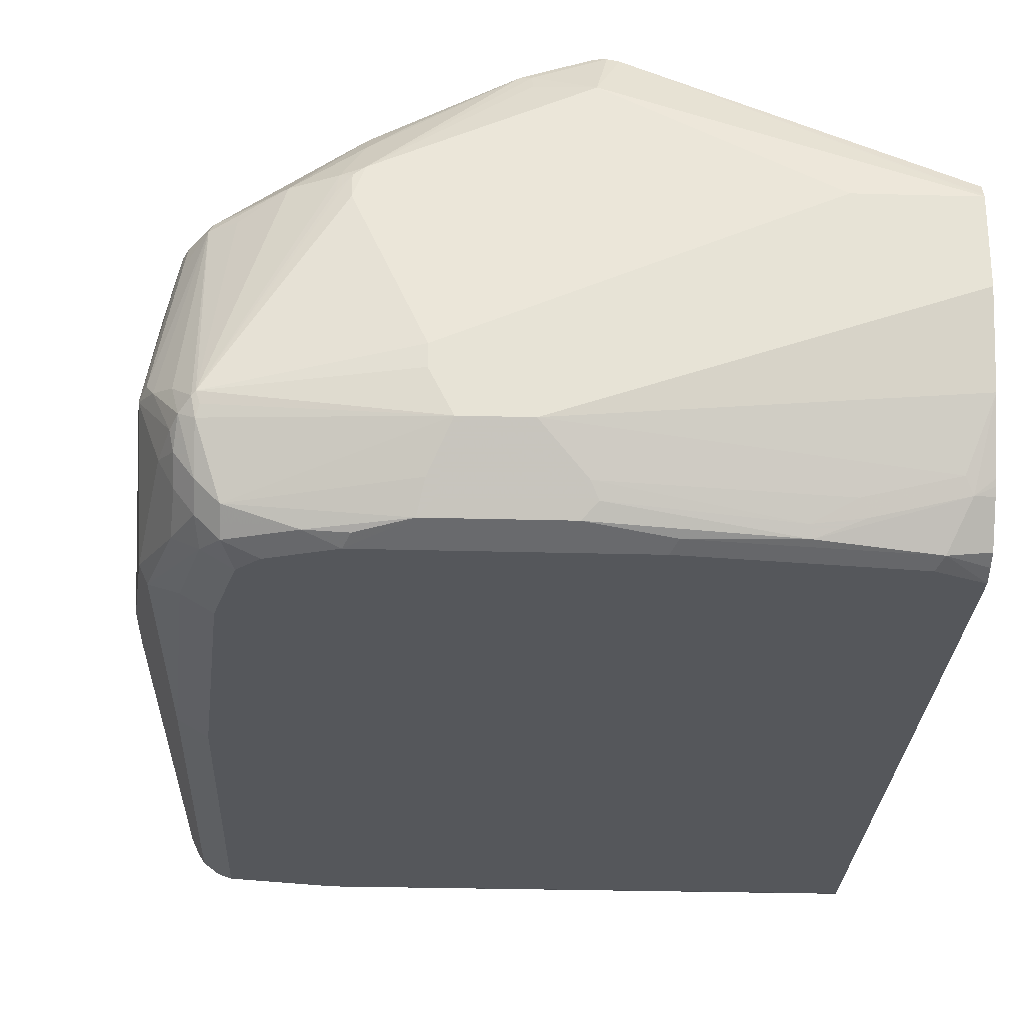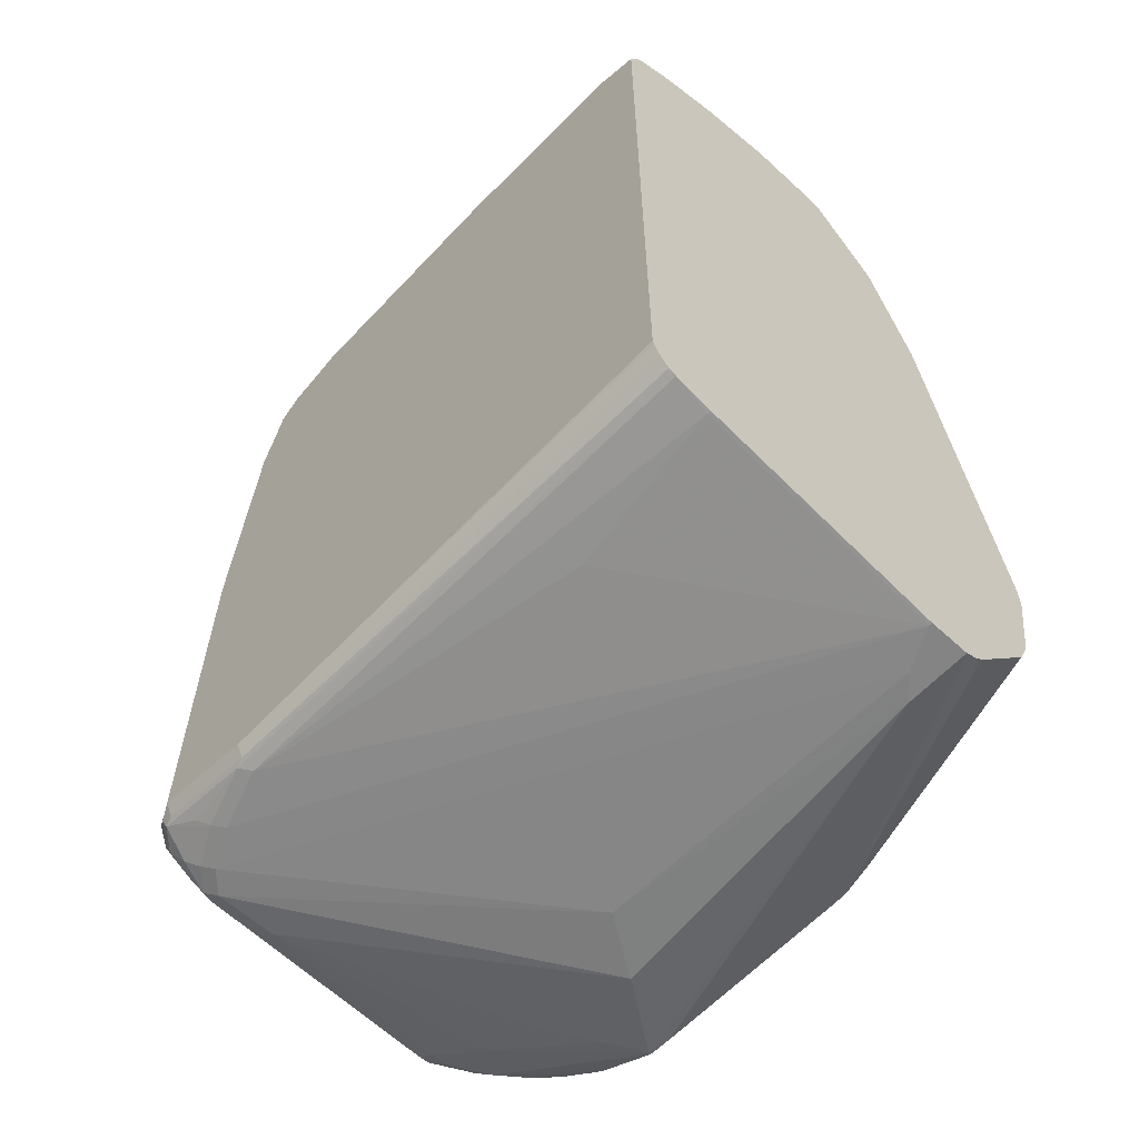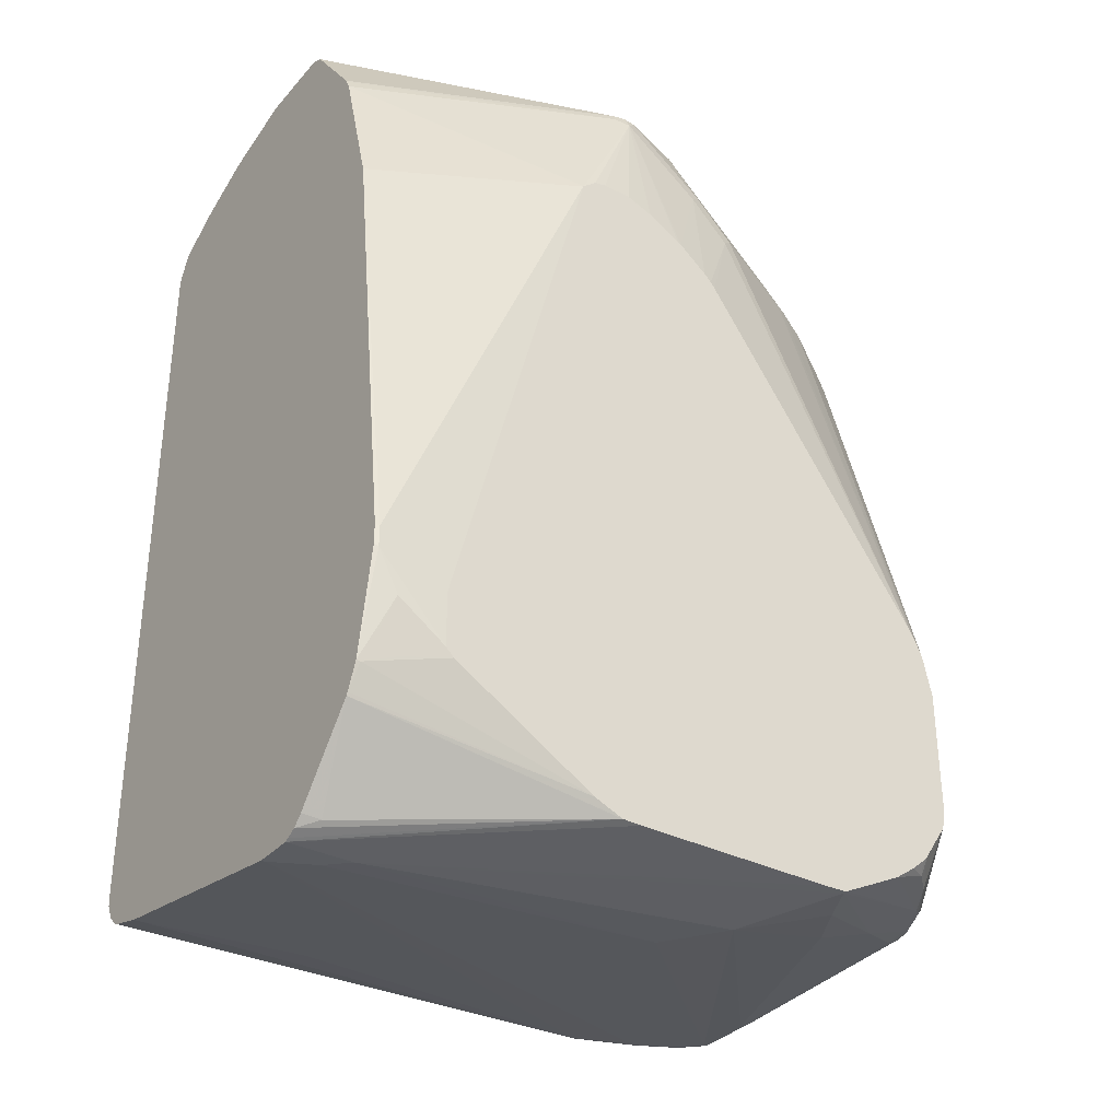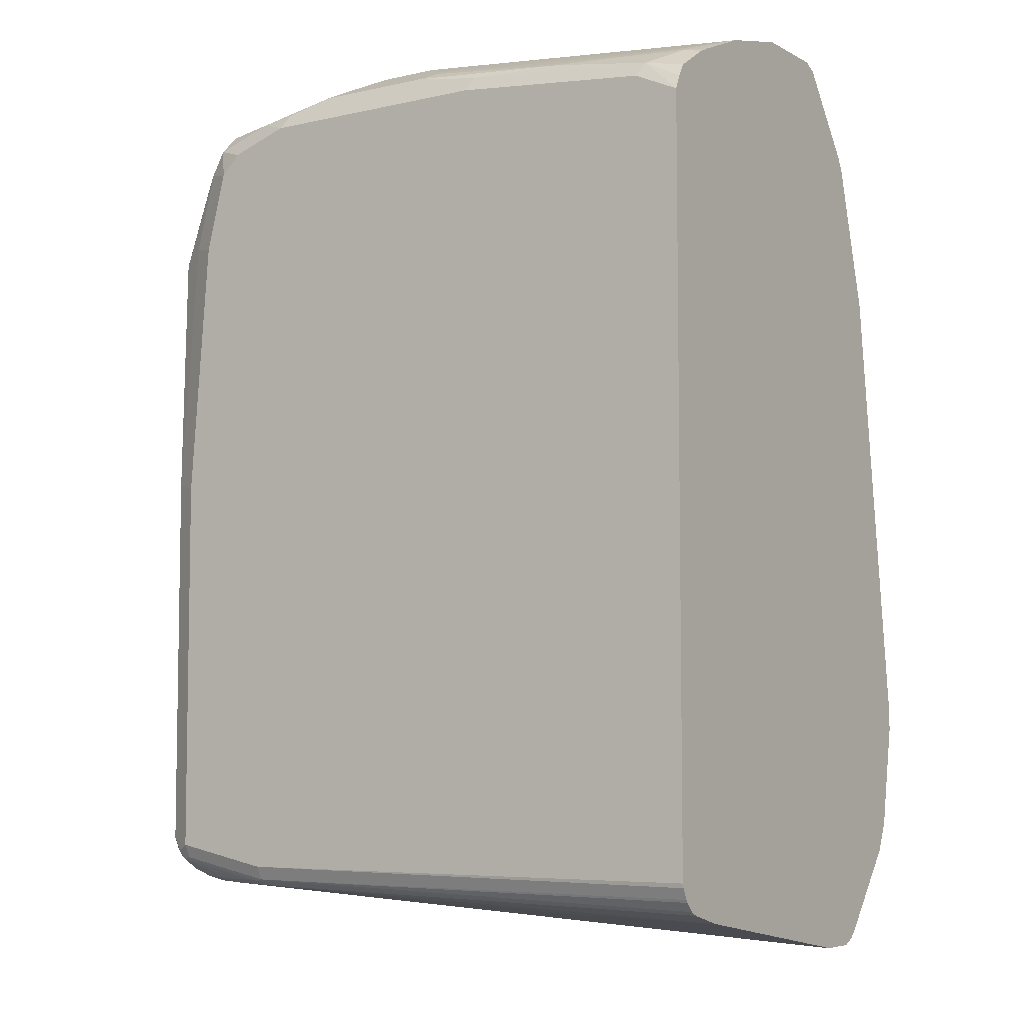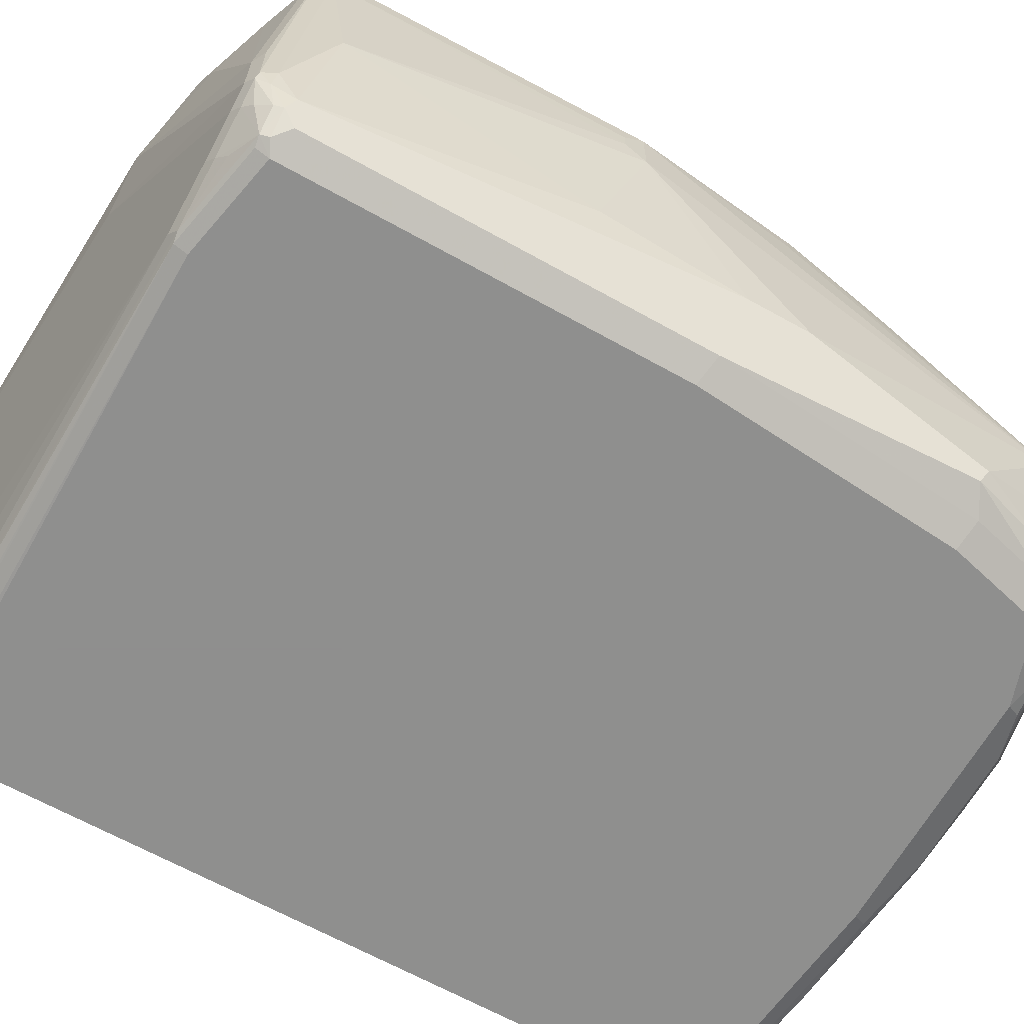
<metadata>
{"format":"obj","ext":"obj","renderer":"f3d","projection":"perspective","resolution":1024,"background":"white","views":[{"elev":-26.4,"azim":-2.5,"up":"+Y"},{"elev":-61.4,"azim":47.0,"up":"+Z"},{"elev":-33.7,"azim":145.3,"up":"+Z"},{"elev":-6.2,"azim":33.9,"up":"+Z"},{"elev":-65.1,"azim":-119.4,"up":"+Y"}]}
</metadata>
<code>
v -0.2718 -0.7768 -0.06795
v -0.2718 -0.7476 -0.06795
v -0.2718 -0.7671 -0.07766
v -0.2621 -0.8059 -0.2039
v -0.2621 -0.8447 -0.08737
v -0.2621 -0.8544 -0.01943
v -0.2621 -0.8544 0.00969
v -0.2524 -0.8253 0.1359
v -0.2621 -0.7185 -0.1359
v -0.2621 -0.7185 -0.2039
v -0.2621 -0.7282 -0.2136
v -0.2718 -0.7573 -0.07766
v -0.2621 -0.7476 0.00969
v -0.2597 -0.7331 0.01454
v -0.2524 -0.8544 -0.2233
v -0.2524 -0.8738 -0.2136
v -0.246 -0.8868 -0.2103
v -0.246 -0.8868 -0.0259
v -0.2524 -0.8738 0.09708
v -0.2427 -0.8544 0.1456
v -0.2379 -0.8496 0.1602
v -0.246 -0.8285 0.1488
v -0.2492 -0.822 0.1424
v -0.25 -0.8144 0.1359
v -0.2427 -0.7671 0.1262
v -0.2524 -0.7476 0.06792
v -0.2427 -0.6797 -0.1262
v -0.2372 -0.6686 -0.1262
v -0.2597 -0.7137 -0.2087
v -0.2372 -0.6686 -0.1845
v -0.2597 -0.7234 -0.2184
v -0.2589 -0.7282 -0.2201
v -0.2524 -0.7379 0.05822
v -0.25 -0.7367 0.06792
v -0.2492 -0.7314 0.05822
v -0.2476 -0.7306 0.06307
v -0.2492 -0.8544 -0.2298
v -0.25 -0.8641 -0.2245
v -0.2492 -0.8803 -0.2168
v -0.2395 -0.89 -0.2168
v -0.233 -0.8933 -0.2136
v -0.233 -0.8933 -0.02913
v -0.2363 -0.8868 0.1003
v -0.2492 -0.8803 0.09385
v -0.246 -0.8771 0.11
v -0.2379 -0.8787 0.1311
v -0.2363 -0.8674 0.1488
v -0.2363 -0.8576 0.1586
v -0.2346 -0.8463 0.1666
v -0.2298 -0.7541 0.1424
v -0.2379 -0.8326 0.1602
v -0.2395 -0.7638 0.1327
v -0.2403 -0.7561 0.1262
v -0.233 -0.6686 -0.1068
v -0.2561 -0.7088 -0.2136
v -0.246 -0.6861 -0.1942
v -0.2403 -0.6748 -0.1893
v -0.2365 -0.6686 -0.1903
v -0.2549 -0.7137 -0.2184
v -0.2536 -0.7185 -0.2209
v -0.2524 -0.7282 -0.2233
v -0.2492 -0.8253 -0.2298
v -0.2379 -0.7306 0.09223
v -0.2363 -0.725 0.08738
v -0.2379 -0.7549 0.1311
v -0.2476 -0.8593 -0.2306
v -0.2476 -0.8787 -0.2209
v -0.2379 -0.8884 -0.2209
v -0.233 -0.89 -0.2201
v -0.1845 -0.8933 -0.2233
v -0.2233 -0.8933 0.09708
v -0.2136 -0.8933 0.1359
v -0.2265 -0.8868 0.1391
v -0.2282 -0.8787 0.1505
v -0.2282 -0.869 0.1602
v -0.2282 -0.8496 0.1699
v -0.2298 -0.8415 0.1715
v -0.2184 -0.7549 0.1505
v -0.199 -0.7452 0.1602
v -0.2282 -0.7501 0.1408
v -0.2282 -0.8399 0.1723
v -0.2299 -0.6686 -0.09978
v -0.2282 -0.7209 0.09223
v -0.2087 -0.7112 0.1019
v -0.2354 -0.6845 -0.2184
v -0.25 -0.7039 -0.2184
v -0.2366 -0.67 -0.1942
v -0.2357 -0.6686 -0.1942
v -0.235 -0.6686 -0.1955
v -0.2439 -0.6991 -0.2209
v -0.2282 -0.7137 -0.2306
v -0.2427 -0.8253 -0.233
v -0.2282 -0.7258 0.1019
v -0.2427 -0.8544 -0.233
v -0.2379 -0.869 -0.2306
v -0.2427 -0.8738 -0.2269
v -0.2184 -0.8787 -0.2306
v -0.2233 -0.8835 -0.2269
v -0.1893 -0.8884 -0.2306
v -0.1845 -0.89 -0.2298
v 0.06007 -0.8928 -0.2253
v 0.06007 -0.8933 -0.2233
v -0.2039 -0.8933 0.1456
v -0.2184 -0.8884 0.1505
v -0.2184 -0.8787 0.1602
v -0.1359 -0.8544 0.1844
v -0.2265 -0.8447 0.1715
v -0.1699 -0.7258 0.1602
v -0.1699 -0.7161 0.1505
v -0.1796 -0.7452 0.1699
v -0.1796 -0.7161 0.1408
v -0.2087 -0.7161 0.1116
v -0.1456 -0.835 0.1844
v -0.1456 -0.8253 0.1844
v -0.1747 -0.7573 0.1747
v -0.1747 -0.7464 0.1723
v -0.1812 -0.7541 0.1715
v -0.2265 -0.6686 -0.09384
v -0.1942 -0.7051 0.1068
v -0.1893 -0.7015 0.1019
v -0.1408 -0.6821 0.1116
v -0.2239 -0.6686 -0.2123
v -0.2257 -0.6748 -0.2184
v -0.2056 -0.6686 -0.227
v -0.1999 -0.6686 -0.2299
v -0.1943 -0.6686 -0.2327
v -0.1754 -0.6686 -0.242
v -0.1747 -0.67 -0.2427
v -0.1845 -0.6894 -0.2427
v -0.199 -0.7137 -0.2403
v -0.1456 -0.7088 -0.2524
v -0.1262 -0.7379 -0.2524
v -0.233 -0.8641 -0.233
v -0.2136 -0.8738 -0.233
v -0.1845 -0.8835 -0.233
v 0.06007 -0.8817 -0.238
v 0.06007 -0.8853 -0.2362
v 0.06007 -0.8894 -0.2319
v 0.06007 -0.8902 -0.2306
v 0.06007 -0.8933 0.1359
v -0.1747 -0.8933 0.1553
v -0.1893 -0.8884 0.1602
v -0.1489 -0.8868 0.1683
v -0.1456 -0.8738 0.1747
v -0.1068 -0.8544 0.1844
v -0.1424 -0.8803 0.1715
v -0.1699 -0.7428 0.1723
v -0.1116 -0.6918 0.1602
v -0.1553 -0.7153 0.1586
v -0.1845 -0.7051 0.1165
v 0.009706 -0.7573 0.1844
v -0.08254 -0.7039 0.1723
v -0.1359 -0.6797 0.1068
v -0.1187 -0.6686 0.06154
v -0.1214 -0.6821 0.1311
v -0.2213 -0.6686 -0.2149
v -0.2151 -0.6686 -0.2202
v -0.1736 -0.6686 -0.2424
v -0.1637 -0.6686 -0.2427
v 0.0291 -0.7282 -0.2621
v 0.03882 -0.7379 -0.2621
v 0.05825 -0.7476 -0.2621
v -0.01944 -0.8544 -0.2427
v 0.05825 -0.8641 -0.2427
v 0.06007 -0.8641 -0.2427
v 0.06007 -0.8901 0.1428
v 0.04207 -0.89 0.1521
v 0.03882 -0.8933 0.1456
v -0.05827 -0.8933 0.1553
v -0.1715 -0.89 0.1618
v -0.09063 -0.8868 0.1683
v -0.08741 -0.8738 0.1747
v 0.009706 -0.8738 0.165
v 0.04853 -0.8641 0.165
v 0.06007 -0.835 0.1747
v 0.06007 -0.7961 0.1844
v -0.08416 -0.8803 0.1715
v -0.1068 -0.6991 0.165
v -0.1068 -0.6926 0.1618
v -0.0777 -0.6829 0.1618
v -0.08254 -0.6821 0.1602
v 0.06007 -0.7573 0.1844
v -0.07282 -0.6845 0.1626
v -0.1165 -0.6797 0.1262
v -0.113 -0.6686 0.06792
v -0.1165 -0.6686 0.06447
v -0.0777 -0.6797 0.1553
v -0.06798 -0.6686 -0.2427
v 0.06007 -0.7282 -0.2621
v 0.06007 -0.7476 -0.2621
v 0.06007 -0.8868 0.1488
v -0.007287 -0.8884 0.1602
v -0.05505 -0.89 0.1618
v 0.05178 -0.8706 0.1618
v -0.008522 -0.8835 0.1626
v 0.01292 -0.8803 0.1618
v 0.06007 -0.8634 0.1628
v 0.06007 -0.7561 0.1839
v 0.06007 -0.7509 0.1812
v 0.06007 -0.7217 0.1424
v -0.07123 -0.6829 0.1586
v -0.09898 -0.6686 0.07951
v 0.06007 -0.7185 0.1359
v -0.04192 -0.6686 0.0876
v -0.04855 -0.6686 0.09324
v -0.05437 -0.6686 0.09446
v -0.06798 -0.6686 0.09446
v -0.08101 -0.6686 0.08956
v -0.09712 -0.6686 0.08078
v -0.05853 -0.6686 -0.2424
v 0.06007 -0.7264 -0.2612
v 0.06007 -0.8698 0.1598
v 0.06007 -0.8665 0.1614
v 0.06007 -0.864 0.1626
v 0.06007 -0.7211 0.1412
v 0.06007 -0.6991 0.06792
v -0.04144 -0.6686 0.08703
v -0.04494 -0.6686 -0.2366
v 0.06007 -0.6861 -0.2168
v 0.05178 -0.7153 -0.2556
v 0.06007 -0.7217 -0.2589
v 0.06007 -0.6709 -0.1447
v 0.05825 -0.67 -0.1456
v 0.02394 -0.6686 -0.156
v 0.02264 -0.6686 -0.1955
v 0.05825 -0.6797 -0.2039
v 0.06007 -0.6854 -0.2154
v 0.06007 -0.7171 -0.2542
v 0.06007 -0.6709 -0.1544
v 0.05825 -0.67 -0.1553
v 0.0265 -0.6686 -0.1663
v 0.0265 -0.6686 -0.1916
v 0.04853 -0.67 -0.1748
v 0.04691 -0.6716 -0.1828
v 0.05337 -0.6748 -0.1893
v 0.04369 -0.6748 -0.199
v 0.06007 -0.68 -0.2035
f 109 150 119
f 106 146 177
f 106 177 145
f 109 119 111
f 108 110 147
f 109 149 148
f 108 148 149
f 108 149 109
f 109 148 150
f 106 144 146
f 108 147 148
f 106 114 113
f 103 142 104
f 106 182 151
f 106 176 182
f 106 145 176
f 105 144 106
f 105 143 144
f 105 142 143
f 104 142 105
f 103 141 142
f 101 140 102
f 110 117 116
f 101 166 140
f 106 151 114
f 110 116 147
f 133 161 134
f 114 151 115
f 101 191 166
f 135 163 164
f 135 162 163
f 134 162 135
f 134 161 162
f 132 161 133
f 132 160 161
f 131 160 132
f 129 131 130
f 128 131 129
f 128 160 131
f 128 159 160
f 111 119 112
f 128 158 159
f 123 157 124
f 123 156 157
f 122 156 123
f 121 155 153
f 119 121 120
f 119 155 121
f 119 150 155
f 118 153 154
f 118 121 153
f 115 147 116
f 115 152 147
f 115 151 152
f 127 158 128
f 101 212 191
f 90 125 126
f 101 214 213
f 97 99 98
f 97 135 99
f 97 134 135
f 97 133 134
f 95 133 97
f 94 133 95
f 94 132 133
f 94 131 132
f 92 131 94
f 92 130 131
f 91 130 92
f 91 129 130
f 99 135 136
f 91 128 129
f 90 127 128
f 90 126 127
f 135 164 136
f 90 124 125
f 85 124 90
f 85 123 124
f 85 122 123
f 85 89 122
f 85 90 86
f 84 112 119
f 83 112 84
f 83 93 112
f 90 128 91
f 101 213 212
f 99 136 137
f 100 137 138
f 101 197 214
f 101 175 197
f 101 176 175
f 101 182 176
f 101 198 182
f 101 199 198
f 101 200 199
f 101 215 200
f 101 203 215
f 101 216 203
f 101 222 216
f 101 229 222
f 99 137 100
f 101 237 229
f 101 219 227
f 101 228 219
f 101 221 228
f 101 211 221
f 101 189 211
f 101 190 189
f 101 165 190
f 101 136 165
f 101 137 136
f 101 138 137
f 101 139 138
f 100 138 139
f 101 227 237
f 136 164 165
f 171 193 192
f 140 167 168
f 203 217 204
f 203 216 217
f 201 215 203
f 233 235 234
f 194 214 197
f 194 213 214
f 194 212 213
f 192 196 195
f 192 194 196
f 191 212 194
f 189 210 211
f 188 210 189
f 187 209 202
f 187 208 209
f 187 207 208
f 187 206 207
f 187 205 206
f 187 204 205
f 187 203 204
f 187 201 203
f 184 202 185
f 184 187 202
f 183 201 187
f 183 200 201
f 183 199 200
f 210 218 219
f 210 219 220
f 210 220 221
f 210 221 211
f 82 121 118
f 233 237 235
f 230 237 233
f 230 233 232
f 229 237 230
f 226 237 227
f 226 235 237
f 226 236 235
f 225 236 226
f 225 235 236
f 225 234 235
f 225 233 234
f 183 198 199
f 225 232 233
f 223 232 231
f 223 230 232
f 222 230 223
f 222 229 230
f 220 228 221
f 219 228 220
f 218 227 219
f 218 226 227
f 218 225 226
f 217 223 224
f 216 223 217
f 216 222 223
f 223 231 224
f 140 166 167
f 182 198 183
f 180 183 187
f 152 179 178
f 152 180 179
f 152 183 180
f 152 182 183
f 151 182 152
f 148 155 150
f 148 181 155
f 148 180 181
f 148 179 180
f 147 179 148
f 147 178 179
f 147 152 178
f 145 177 172
f 145 175 176
f 145 174 175
f 145 173 174
f 145 172 173
f 143 146 144
f 143 177 146
f 143 171 177
f 142 170 143
f 141 170 142
f 141 143 170
f 141 171 143
f 141 169 171
f 153 155 184
f 153 184 185
f 153 185 186
f 153 186 154
f 177 192 195
f 175 194 197
f 174 194 175
f 174 196 194
f 173 196 174
f 173 195 196
f 172 195 173
f 172 177 195
f 171 192 177
f 169 193 171
f 167 194 192
f 167 191 194
f 180 187 181
f 167 169 168
f 167 192 193
f 166 191 167
f 162 164 163
f 162 165 164
f 162 190 165
f 160 162 161
f 160 190 162
f 160 189 190
f 159 189 160
f 159 188 189
f 155 187 184
f 155 181 187
f 167 193 169
f 82 120 121
f 200 215 201
f 82 84 119
f 28 154 186
f 28 118 154
f 28 82 118
f 28 54 82
f 26 53 34
f 26 34 33
f 25 53 26
f 24 52 53
f 23 52 24
f 23 50 52
f 22 51 50
f 22 49 51
f 22 50 23
f 21 49 22
f 21 48 49
f 20 48 21
f 20 47 48
f 19 47 20
f 19 46 47
f 19 45 46
f 19 44 45
f 18 44 19
f 18 43 44
f 18 71 43
f 18 42 71
f 28 186 185
f 28 185 202
f 28 202 209
f 28 209 208
f 28 36 54
f 28 58 30
f 28 88 58
f 28 89 88
f 28 122 89
f 28 156 122
f 28 157 156
f 28 124 157
f 28 125 124
f 28 126 125
f 28 127 126
f 28 158 127
f 17 42 18
f 28 159 158
f 28 210 188
f 28 218 210
f 28 225 218
f 28 232 225
f 28 231 232
f 28 224 231
f 28 217 224
f 28 204 217
f 28 205 204
f 28 206 205
f 28 207 206
f 28 208 207
f 28 188 159
f 29 55 31
f 17 41 42
f 17 39 40
f 7 18 19
f 6 18 7
f 6 17 18
f 6 16 17
f 5 16 6
f 4 16 5
f 4 15 16
f 4 11 15
f 3 11 4
f 3 12 11
f 2 14 9
f 2 13 14
f 2 8 13
f 2 11 12
f 2 10 11
f 2 9 10
f 1 8 2
f 1 7 8
f 1 6 7
f 1 5 6
f 1 4 5
f 1 3 4
f 1 12 3
f 1 2 12
f 82 119 120
f 7 19 8
f 8 20 21
f 8 21 22
f 8 22 23
f 16 39 17
f 16 38 39
f 15 38 16
f 15 37 38
f 14 28 27
f 14 36 28
f 14 34 35
f 14 33 34
f 14 26 33
f 11 37 15
f 11 32 37
f 11 31 32
f 17 40 41
f 10 30 29
f 10 29 31
f 9 30 10
f 9 28 30
f 9 27 28
f 9 14 27
f 8 19 20
f 8 14 13
f 8 26 14
f 8 25 26
f 8 53 25
f 8 24 53
f 8 23 24
f 10 31 11
f 29 30 56
f 14 35 36
f 29 57 55
f 68 98 99
f 68 97 98
f 68 95 97
f 68 96 95
f 67 96 68
f 66 96 67
f 66 95 96
f 66 94 95
f 66 92 94
f 64 93 83
f 64 80 93
f 64 65 80
f 63 65 64
f 62 92 66
f 61 91 92
f 60 91 61
f 60 90 91
f 59 90 60
f 59 86 90
f 58 88 87
f 57 58 87
f 55 89 85
f 55 88 89
f 55 87 88
f 55 57 87
f 68 99 100
f 68 100 69
f 70 100 139
f 70 139 101
f 29 56 57
f 81 117 110
f 81 116 117
f 81 115 116
f 81 114 115
f 81 113 114
f 81 106 113
f 81 107 106
f 80 112 93
f 80 111 112
f 80 109 111
f 79 110 108
f 55 86 59
f 79 81 110
f 79 108 109
f 78 81 79
f 76 105 106
f 76 81 77
f 76 107 81
f 76 106 107
f 75 105 76
f 74 105 75
f 74 104 105
f 73 104 74
f 72 104 73
f 72 103 104
f 79 109 80
f 55 85 86
f 70 101 102
f 54 83 84
f 41 70 102
f 41 100 70
f 41 69 100
f 41 68 69
f 40 68 41
f 39 68 40
f 39 67 68
f 38 67 39
f 38 66 67
f 37 66 38
f 37 62 66
f 34 65 63
f 41 102 140
f 34 53 65
f 34 64 36
f 34 63 64
f 32 62 37
f 32 92 62
f 32 61 92
f 32 60 61
f 31 55 59
f 31 60 32
f 31 59 60
f 30 57 56
f 54 84 82
f 30 58 57
f 34 36 35
f 41 140 168
f 36 64 54
f 41 169 141
f 54 64 83
f 52 65 53
f 41 168 169
f 50 81 78
f 50 77 81
f 50 51 77
f 50 65 52
f 50 80 65
f 50 78 79
f 49 75 76
f 49 77 51
f 49 76 77
f 48 75 49
f 47 75 48
f 50 79 80
f 47 74 75
f 41 141 103
f 41 72 71
f 41 71 42
f 43 71 72
f 43 72 73
f 43 73 44
f 41 103 72
f 44 73 46
f 44 46 45
f 46 73 74
f 46 74 47

</code>
